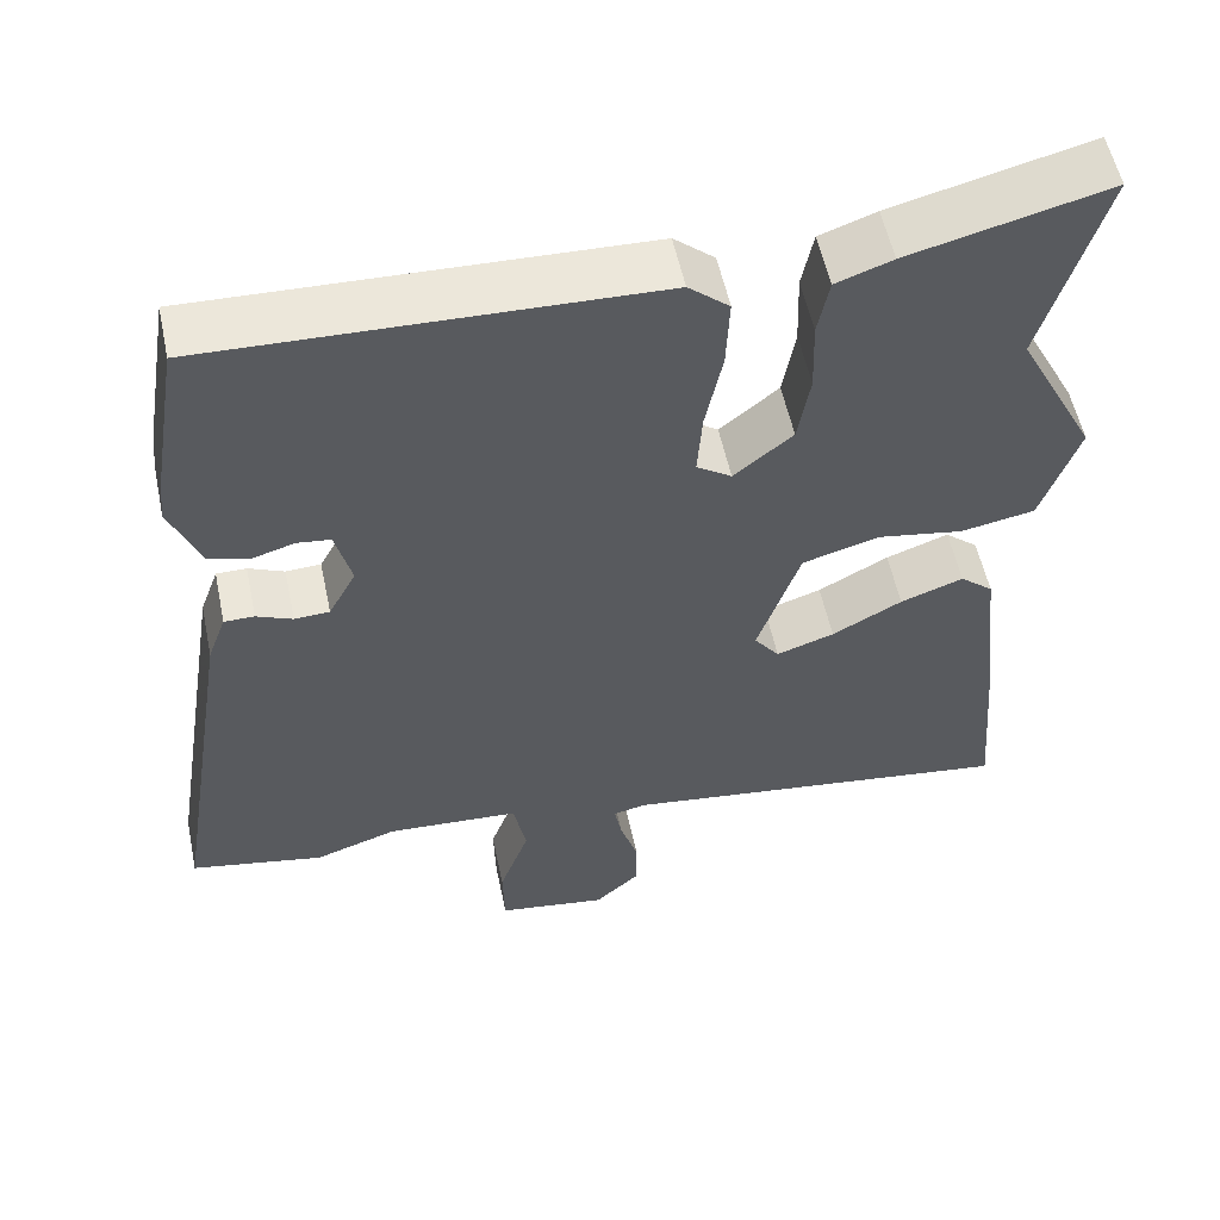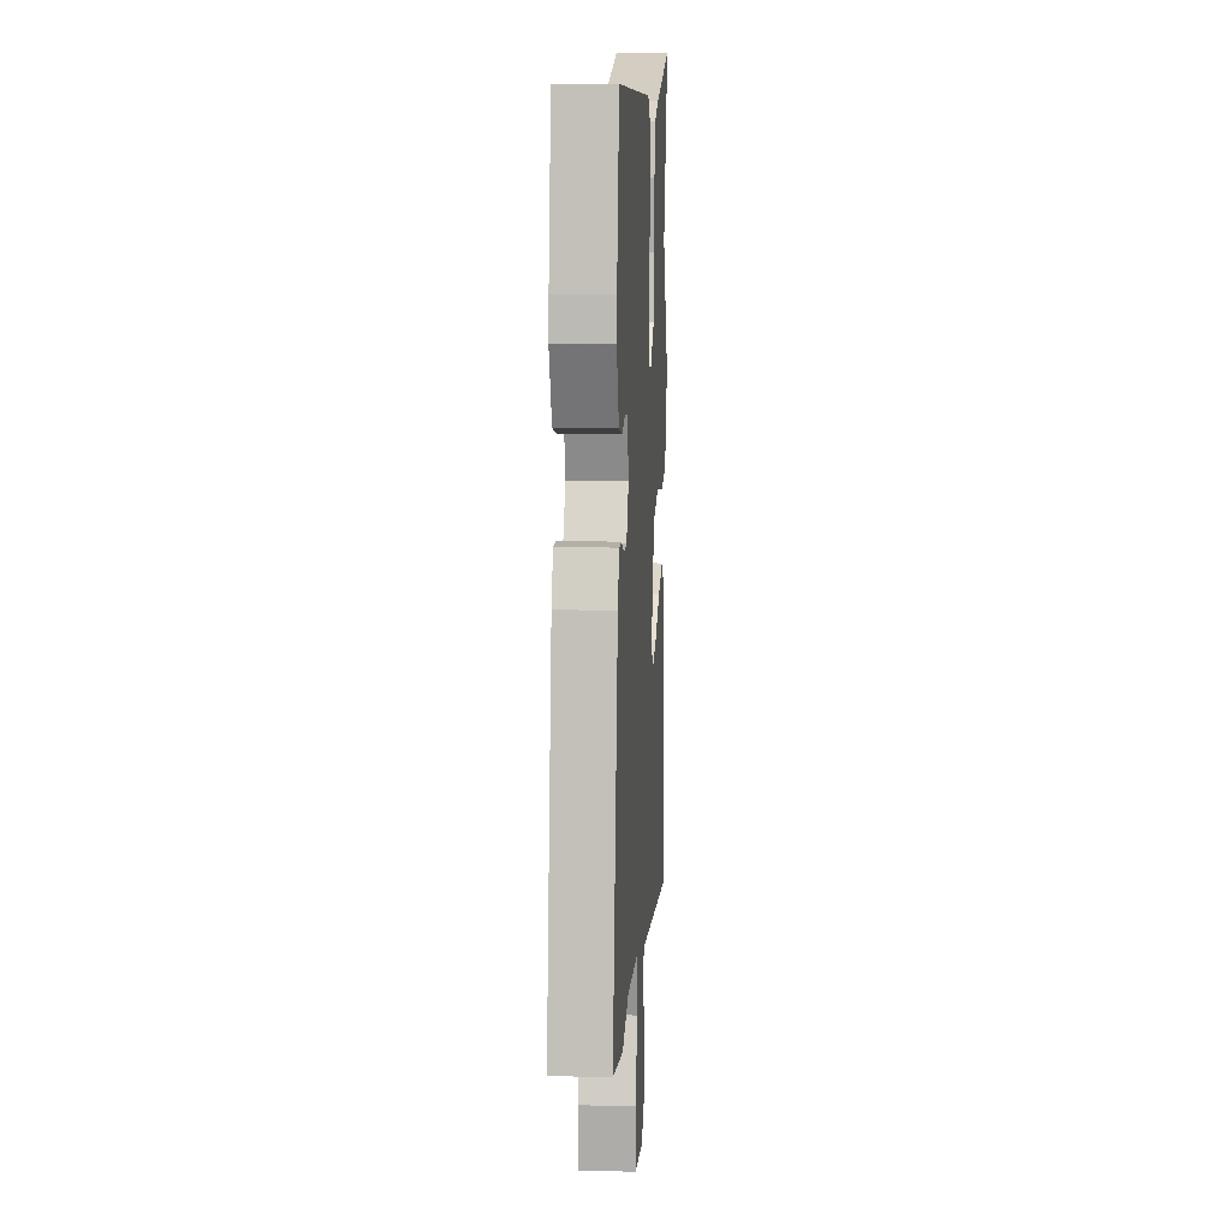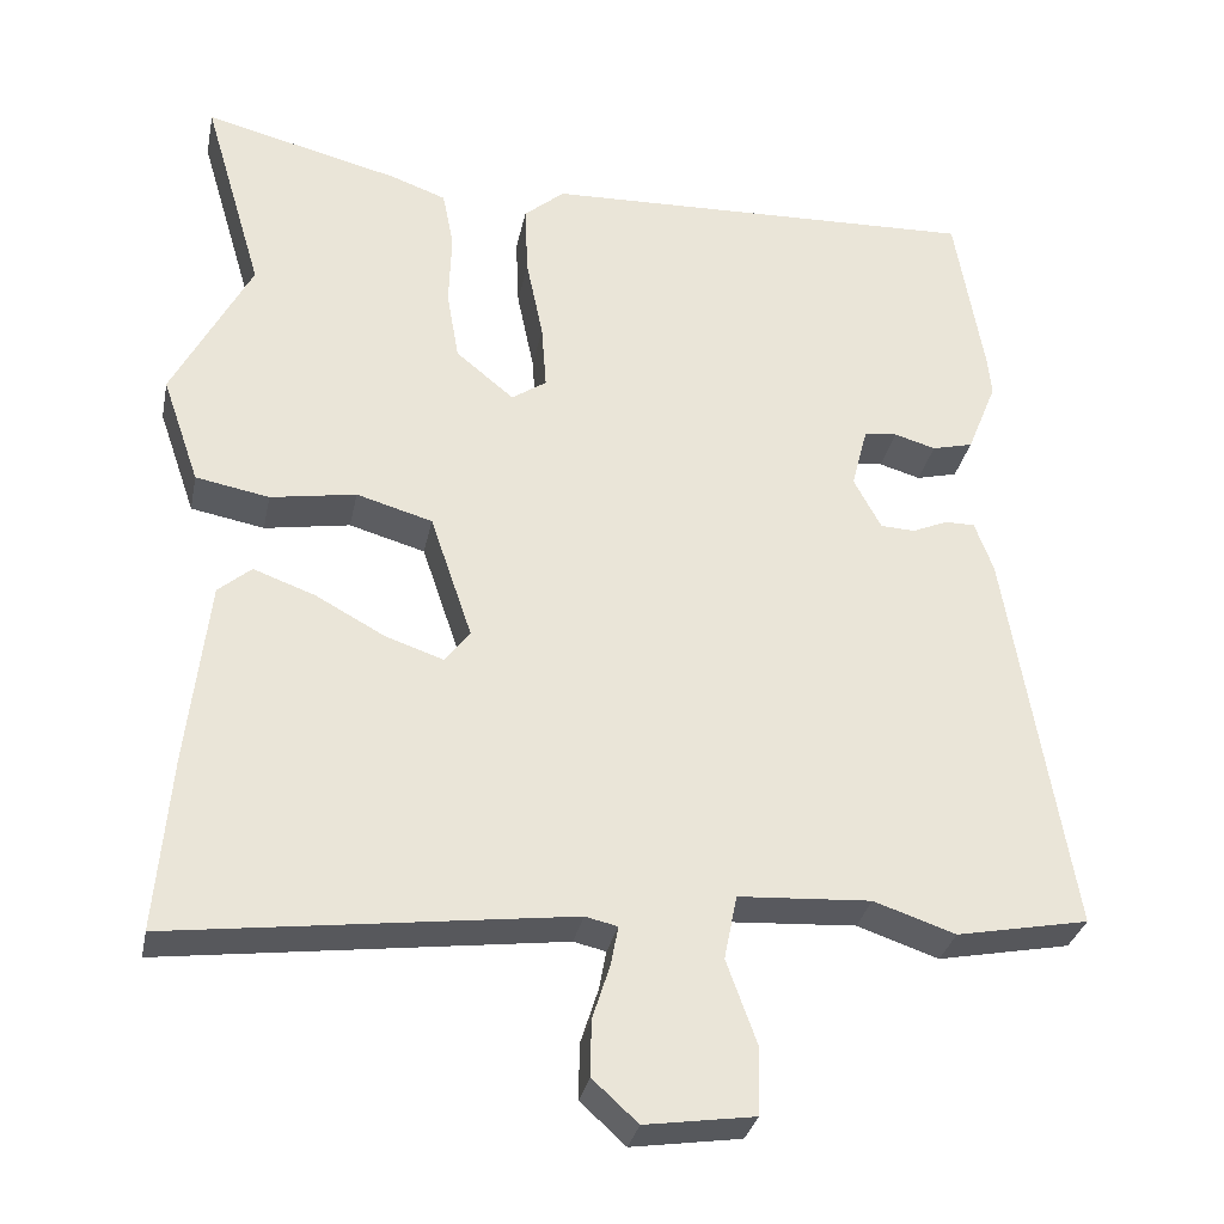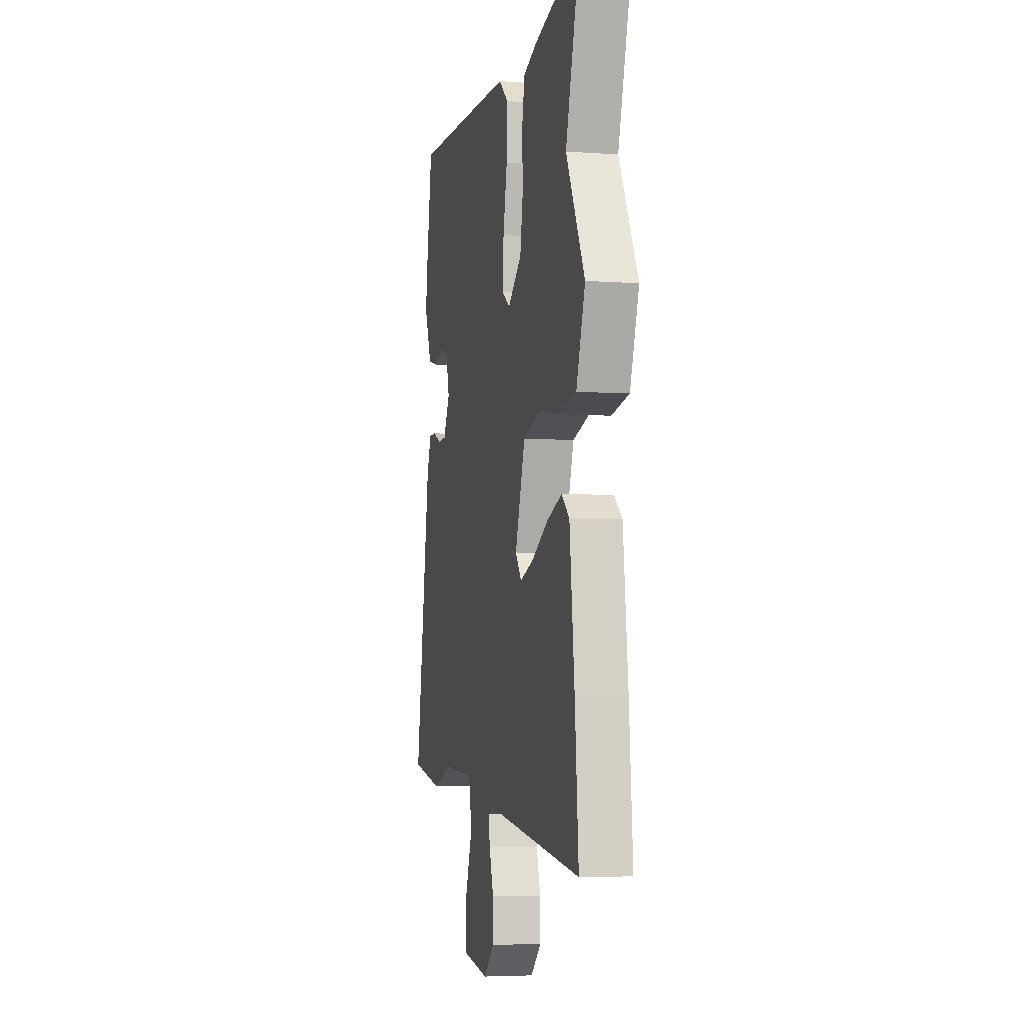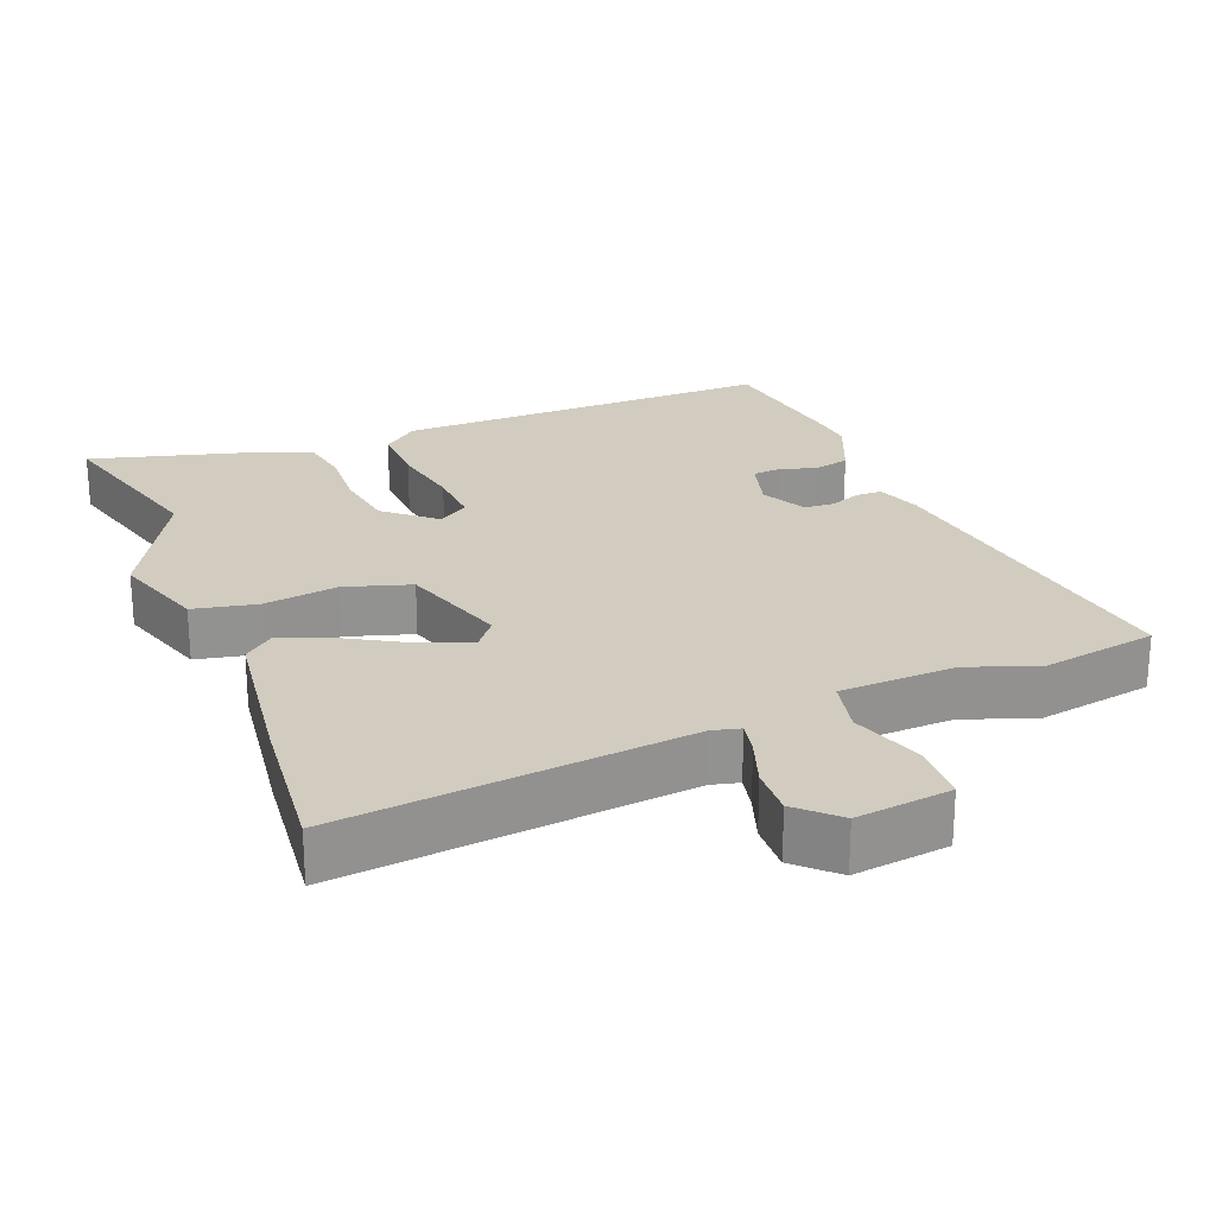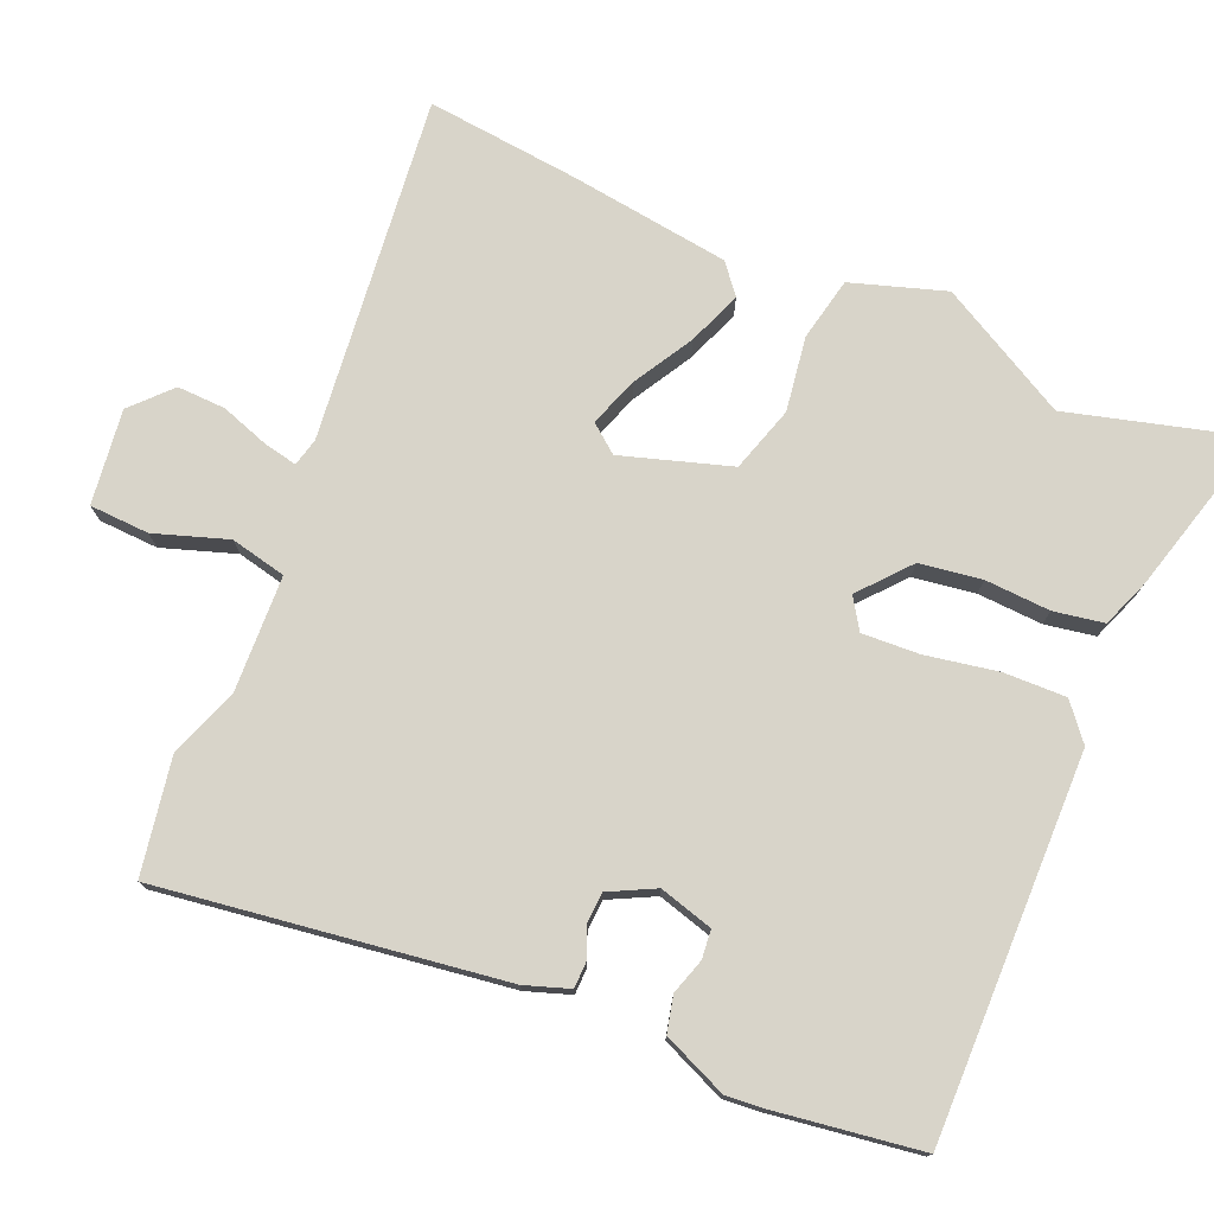
<metadata>
{"format":"obj","ext":"obj","renderer":"f3d","projection":"perspective","resolution":1024,"background":"white","views":[{"elev":55.6,"azim":-11.9,"up":"+Z"},{"elev":11.3,"azim":-86.2,"up":"+Z"},{"elev":-31.5,"azim":168.6,"up":"+Z"},{"elev":-4.9,"azim":77.3,"up":"+Z"},{"elev":24.1,"azim":159.6,"up":"+Y"},{"elev":75.7,"azim":-65.7,"up":"+Y"}]}
</metadata>
<code>
v -0.527 0.07 0.337
v -0.492 0.07 0.548
v 0.052 0.07 0.529
v 0.102 0.07 0.486
v 0.098 0.07 0.397
v 0.077 0.07 0.295
v 0.071 0.07 0.213
v 0.114 0.07 0.184
v 0.186 0.07 0.243
v 0.201 0.07 0.331
v 0.198 0.07 0.424
v 0.212 0.07 0.495
v 0.281 0.07 0.52
v 0.524 0.07 0.581
v 0.45 0.07 0.329
v 0.547 0.07 0.142
v 0.501 0.07 0.009
v 0.41 0.07 -0.008
v 0.304 0.07 0.01
v 0.21 0.07 -0.017
v 0.158 0.07 -0.171
v 0.189 0.07 -0.212
v 0.26 0.07 -0.188
v 0.346 0.07 -0.141
v 0.423 0.07 -0.113
v 0.464 0.07 -0.148
v 0.49 0.07 -0.379
v 0.508 0.07 -0.596
v 0.017 0.07 -0.532
v -0.023 0.07 -0.541
v -0.014 0.07 -0.589
v 0.008 0.07 -0.658
v 0.009 0.07 -0.727
v -0.047 0.07 -0.778
v -0.182 0.07 -0.758
v -0.184 0.07 -0.673
v -0.147 0.07 -0.57
v -0.163 0.07 -0.49
v -0.327 0.07 -0.48
v -0.428 0.07 -0.514
v -0.592 0.07 -0.482
v -0.513 0.07 0.005
v -0.49 0.07 0.068
v -0.453 0.07 0.068
v -0.409 0.07 0.049
v -0.366 0.07 0.051
v -0.332 0.07 0.115
v -0.352 0.07 0.192
v -0.393 0.07 0.197
v -0.444 0.07 0.182
v -0.495 0.07 0.195
v -0.532 0.07 0.287
v -0.527 0 0.337
v -0.492 0 0.548
v 0.052 0 0.529
v 0.102 0 0.486
v 0.098 0 0.397
v 0.077 0 0.295
v 0.071 0 0.213
v 0.114 0 0.184
v 0.186 0 0.243
v 0.201 0 0.331
v 0.198 0 0.424
v 0.212 0 0.495
v 0.281 0 0.52
v 0.524 0 0.581
v 0.45 0 0.329
v 0.547 0 0.142
v 0.501 0 0.009
v 0.41 0 -0.008
v 0.304 0 0.01
v 0.21 0 -0.017
v 0.158 0 -0.171
v 0.189 0 -0.212
v 0.26 0 -0.188
v 0.346 0 -0.141
v 0.423 0 -0.113
v 0.464 0 -0.148
v 0.49 0 -0.379
v 0.508 0 -0.596
v 0.017 0 -0.532
v -0.023 0 -0.541
v -0.014 0 -0.589
v 0.008 0 -0.658
v 0.009 0 -0.727
v -0.047 0 -0.778
v -0.182 0 -0.758
v -0.184 0 -0.673
v -0.147 0 -0.57
v -0.163 0 -0.49
v -0.327 0 -0.48
v -0.428 0 -0.514
v -0.592 0 -0.482
v -0.513 0 0.005
v -0.49 0 0.068
v -0.453 0 0.068
v -0.409 0 0.049
v -0.366 0 0.051
v -0.332 0 0.115
v -0.352 0 0.192
v -0.393 0 0.197
v -0.444 0 0.182
v -0.495 0 0.195
v -0.532 0 0.287
f 49 50 51 52
f 48 49 52 1
f 42 43 44 45
f 42 45 46
f 39 40 41 42
f 38 39 42 46
f 34 35 36 37
f 34 37 38
f 31 32 33 34
f 30 31 34 38
f 29 30 38 46
f 23 24 25 26
f 22 23 26 27
f 16 17 18 19
f 15 16 19 20
f 14 15 20
f 13 14 20
f 10 11 12 13
f 9 10 13 20
f 8 9 20 21
f 3 4 5 6
f 3 6 7
f 48 1 2 3
f 47 48 3 7
f 22 27 28 29
f 21 22 29 46
f 21 46 47
f 7 8 21 47
f 104 103 102 101
f 53 104 101 100
f 97 96 95 94
f 98 97 94
f 94 93 92 91
f 98 94 91 90
f 89 88 87 86
f 90 89 86
f 86 85 84 83
f 90 86 83 82
f 98 90 82 81
f 78 77 76 75
f 79 78 75 74
f 71 70 69 68
f 72 71 68 67
f 72 67 66
f 72 66 65
f 65 64 63 62
f 72 65 62 61
f 73 72 61 60
f 58 57 56 55
f 59 58 55
f 55 54 53 100
f 59 55 100 99
f 81 80 79 74
f 98 81 74 73
f 99 98 73
f 99 73 60 59
f 1 53 54 2
f 2 54 55 3
f 3 55 56 4
f 4 56 57 5
f 5 57 58 6
f 6 58 59 7
f 7 59 60 8
f 8 60 61 9
f 9 61 62 10
f 10 62 63 11
f 11 63 64 12
f 12 64 65 13
f 13 65 66 14
f 14 66 67 15
f 15 67 68 16
f 16 68 69 17
f 17 69 70 18
f 18 70 71 19
f 19 71 72 20
f 20 72 73 21
f 21 73 74 22
f 22 74 75 23
f 23 75 76 24
f 24 76 77 25
f 25 77 78 26
f 26 78 79 27
f 27 79 80 28
f 28 80 81 29
f 29 81 82 30
f 30 82 83 31
f 31 83 84 32
f 32 84 85 33
f 33 85 86 34
f 34 86 87 35
f 35 87 88 36
f 36 88 89 37
f 37 89 90 38
f 38 90 91 39
f 39 91 92 40
f 40 92 93 41
f 41 93 94 42
f 42 94 95 43
f 43 95 96 44
f 44 96 97 45
f 45 97 98 46
f 46 98 99 47
f 47 99 100 48
f 48 100 101 49
f 49 101 102 50
f 50 102 103 51
f 51 103 104 52
f 52 104 53 1

</code>
